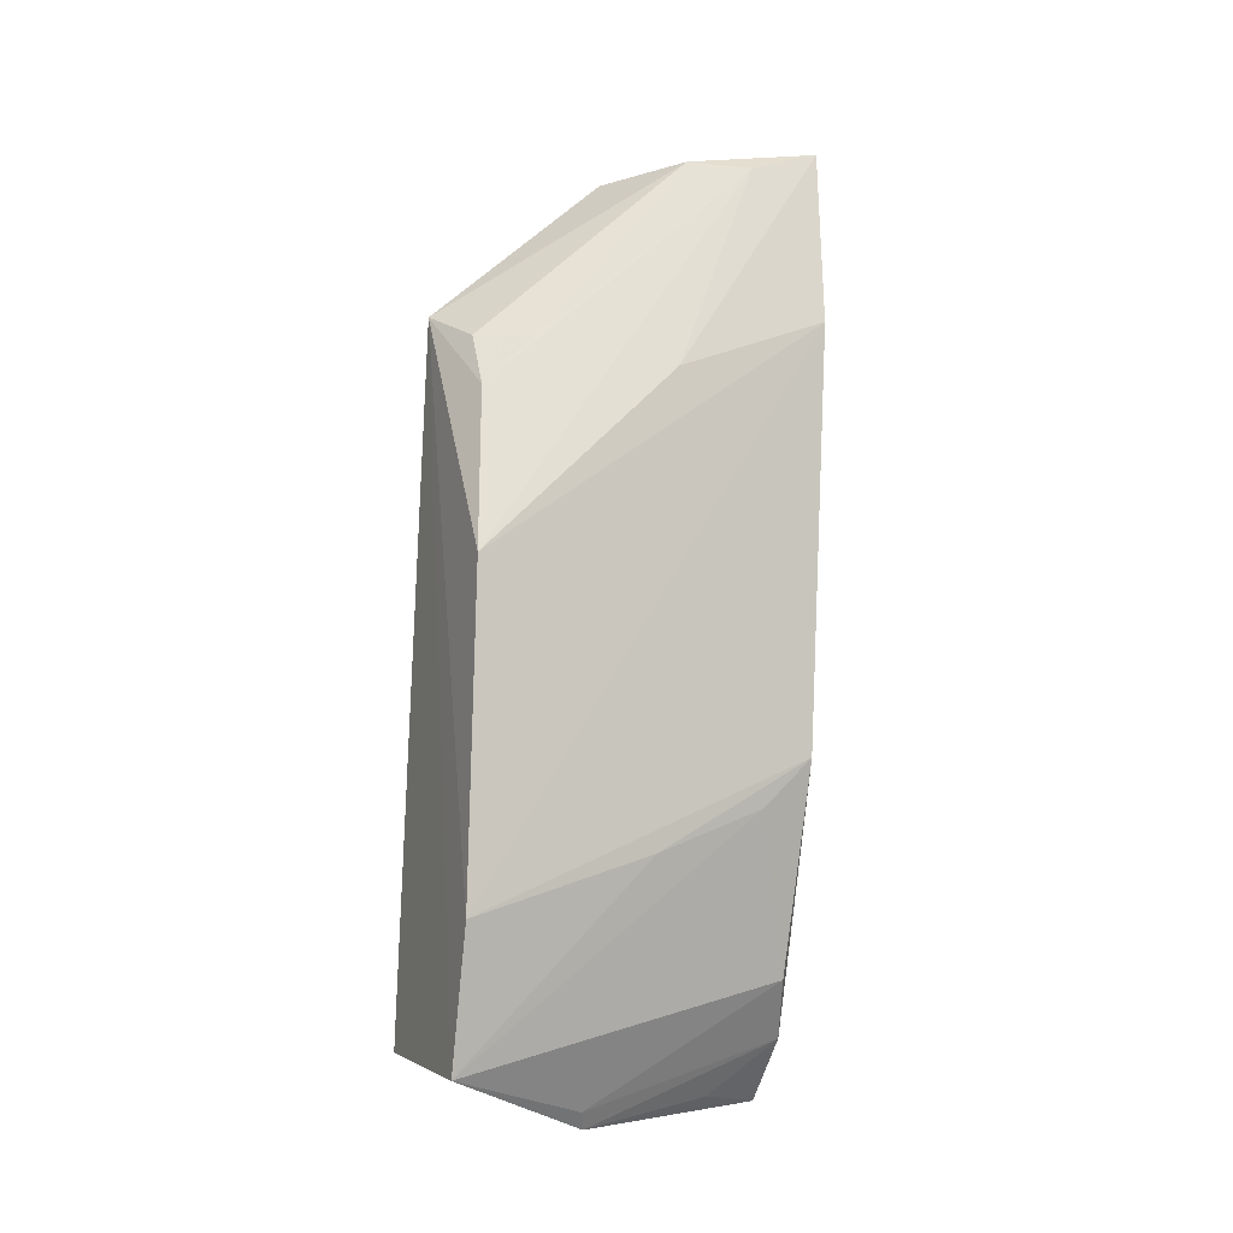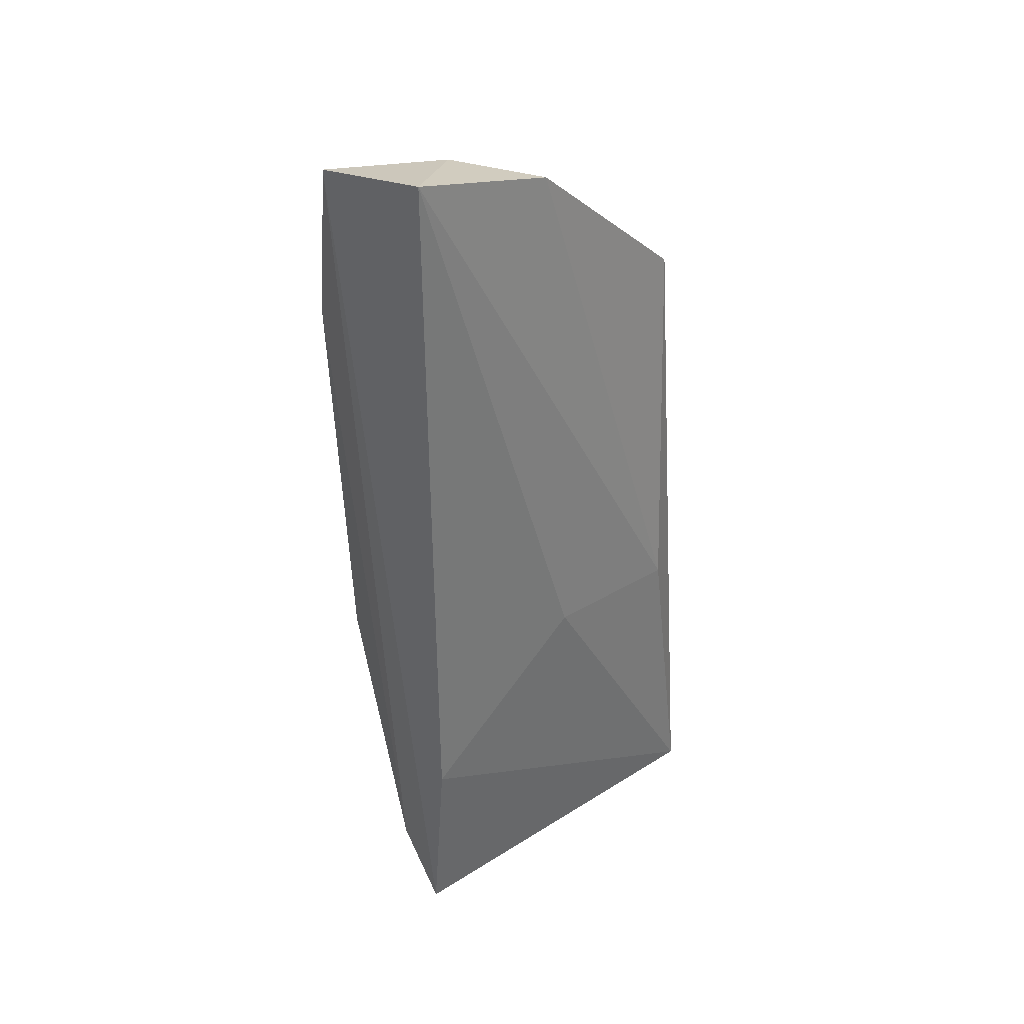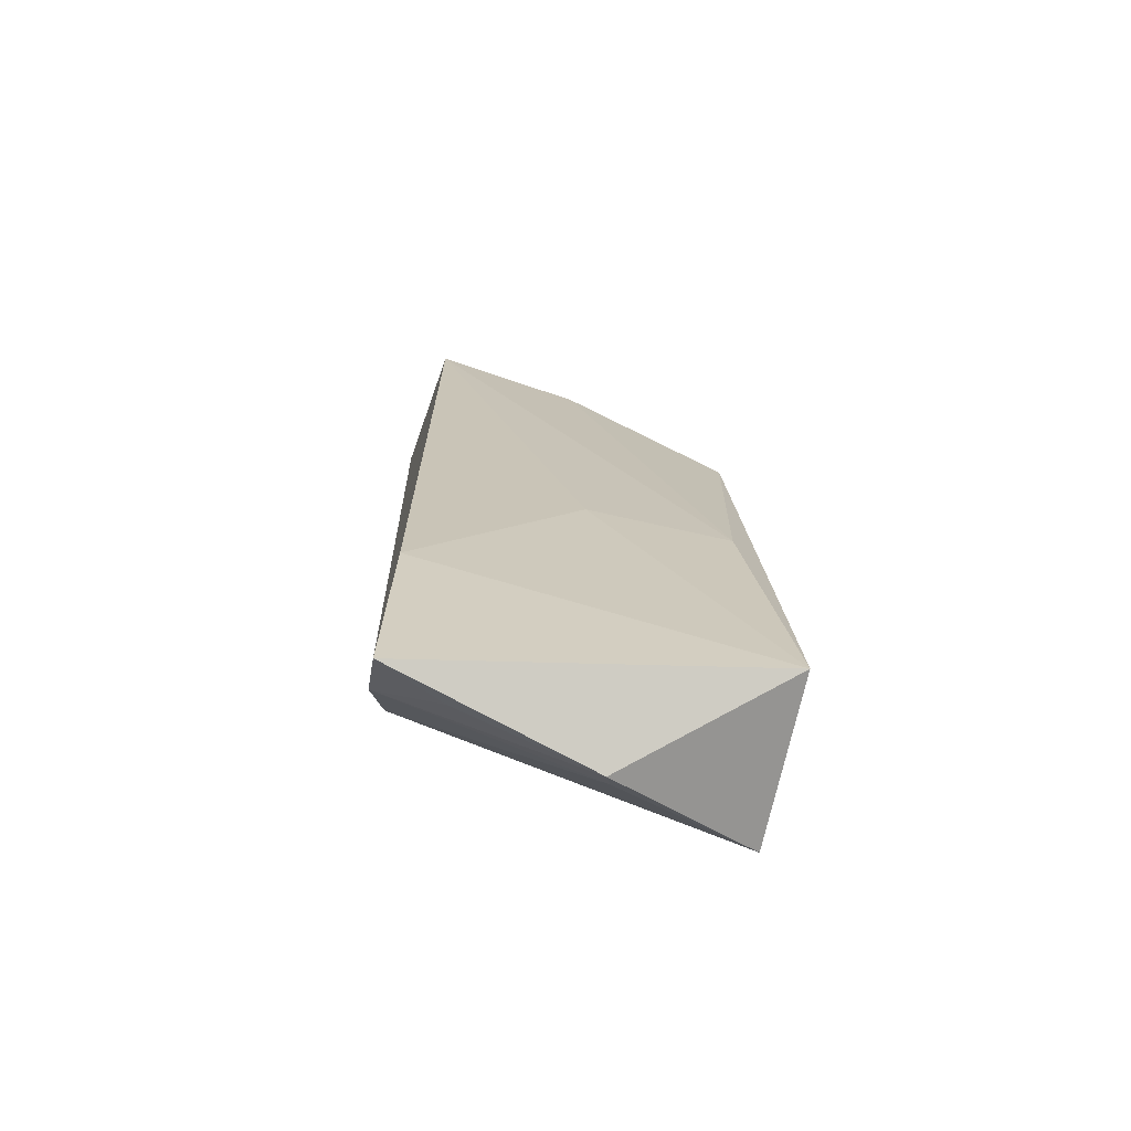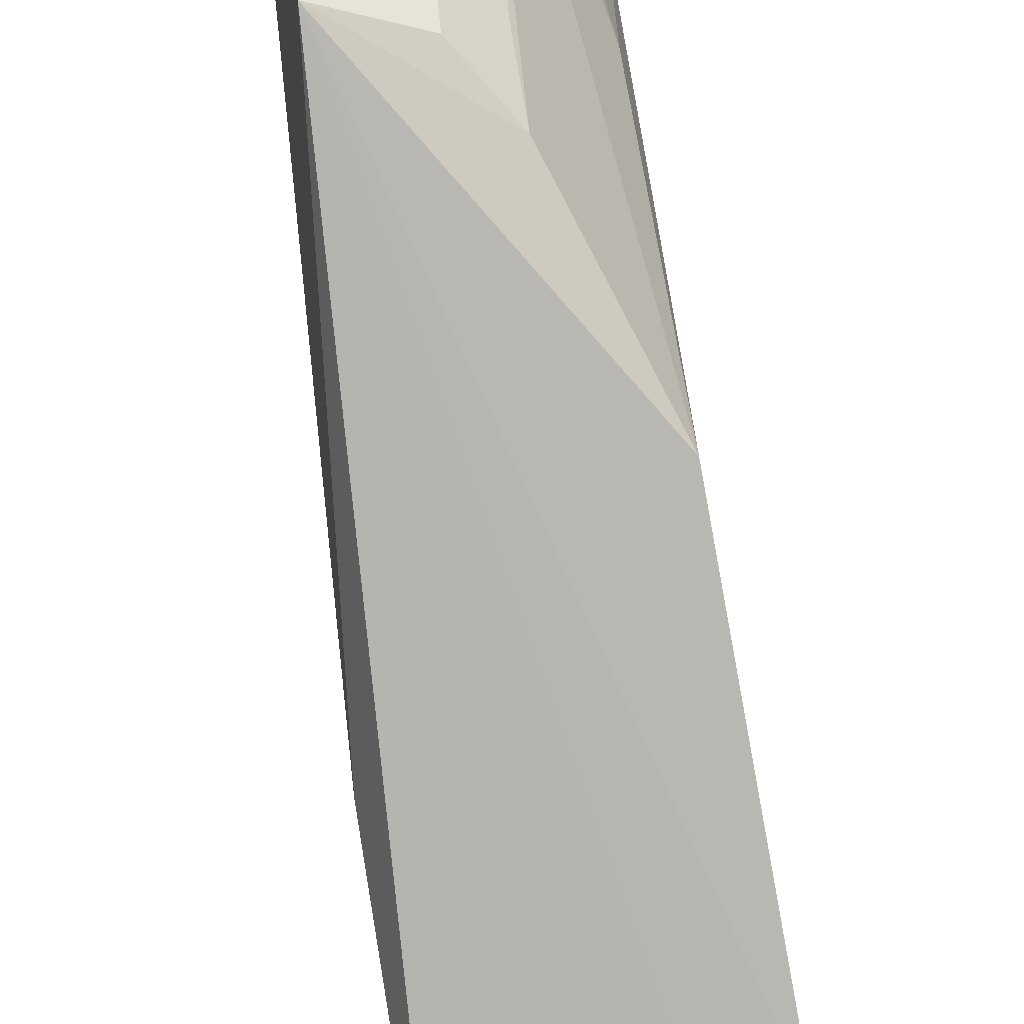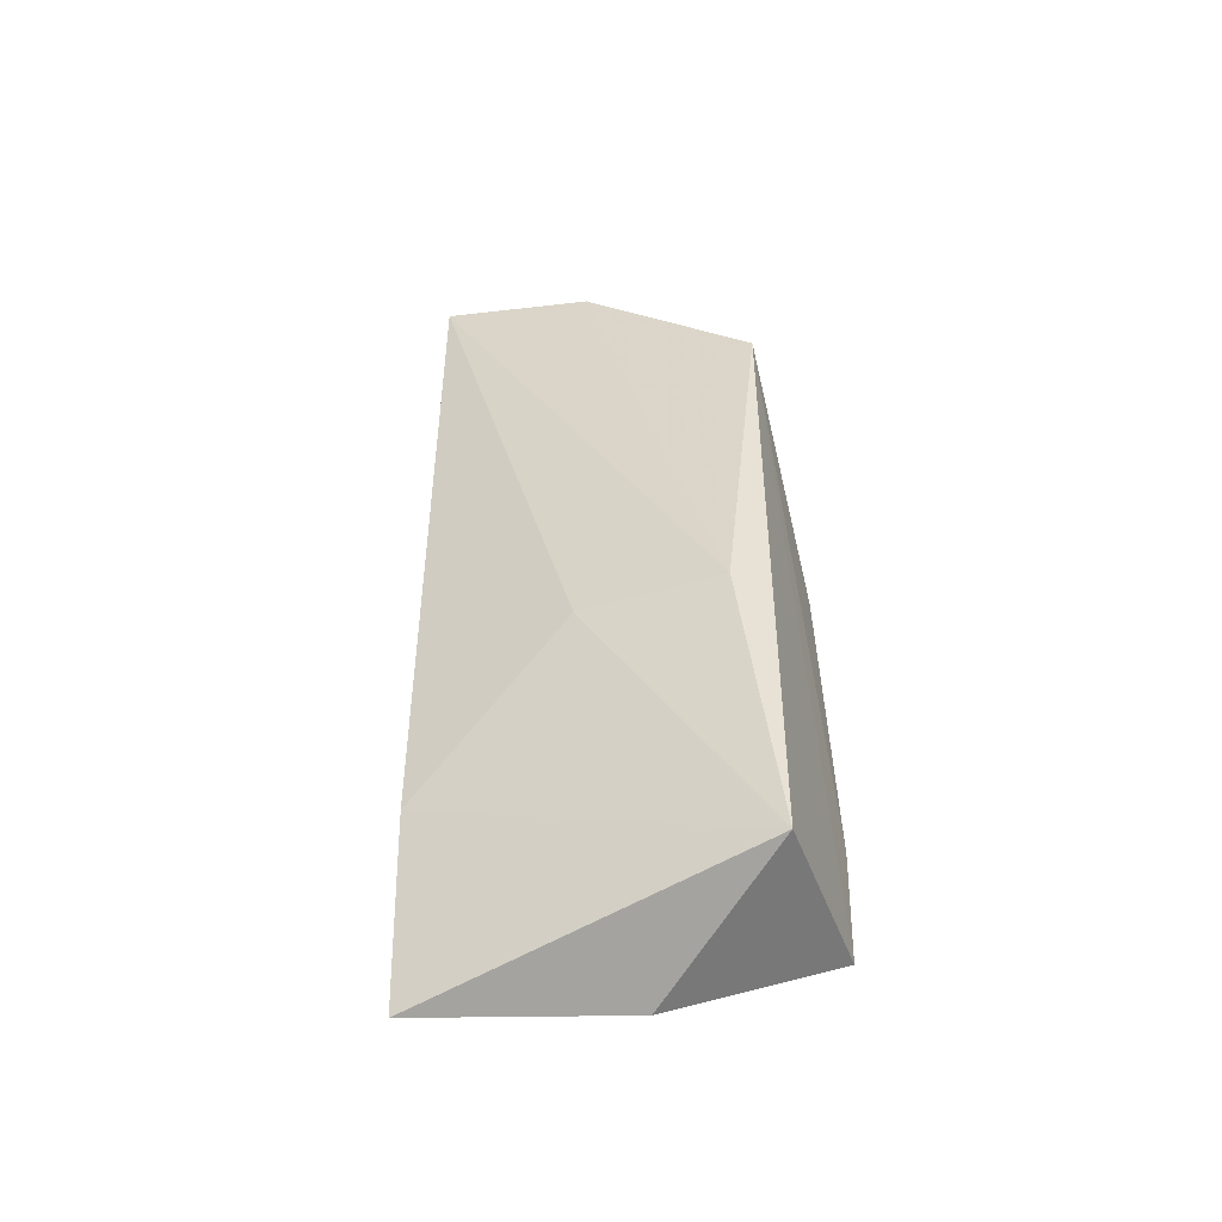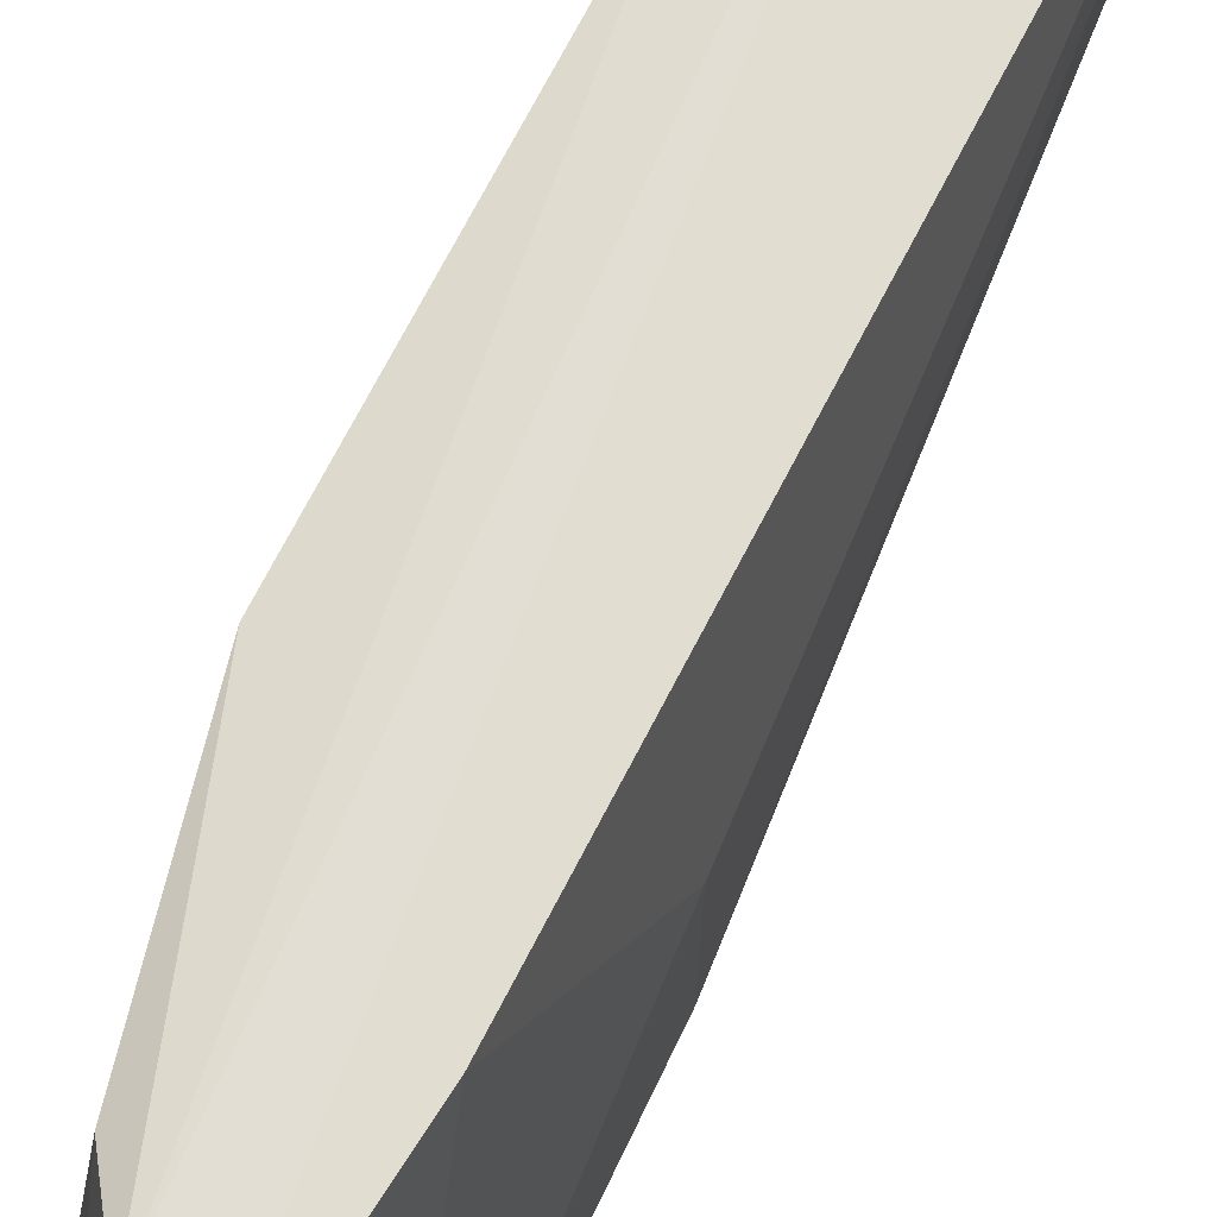
<metadata>
{"format":"obj","ext":"obj","renderer":"f3d","projection":"perspective","resolution":1024,"background":"white","views":[{"elev":-5.4,"azim":67.3,"up":"+Z"},{"elev":35.3,"azim":-130.0,"up":"+Z"},{"elev":-70.1,"azim":-102.4,"up":"+Z"},{"elev":-79.6,"azim":9.8,"up":"+Y"},{"elev":-46.7,"azim":-69.7,"up":"+Z"},{"elev":66.0,"azim":-152.9,"up":"+Y"}]}
</metadata>
<code>
v 0.04106 0.004007 0.09947
v 0.04379 -0.02458 0.06659
v 0.04373 0.001761 0.05248
v 0.03159 0.002683 0.02585
v 0.03198 -0.0246 0.08593
v 0.04176 -0.02558 0.02985
v 0.03612 0.002662 0.03109
v 0.04404 0.003033 0.08548
v 0.03954 -0.02289 0.07951
v 0.03067 0.00265 0.1013
v 0.04403 -0.02535 0.04105
v 0.02808 -0.02559 0.0304
v 0.03617 -0.01351 0.0251
v 0.03957 0.001344 0.03582
v 0.04362 -0.008899 0.08122
v 0.03741 -0.005409 0.09885
v 0.03023 0.002536 0.04222
v 0.04373 -0.01085 0.04544
v 0.02848 -0.0225 0.05528
v 0.03415 -0.002558 0.02676
v 0.03736 -0.0141 0.02656
v 0.04043 -0.00128 0.09798
v 0.03692 -0.02274 0.08371
v 0.0313 -0.01027 0.09805
v 0.04345 -0.00212 0.04869
v 0.0285 -0.01072 0.05559
v 0.03948 -0.01868 0.08359
f 7 4 1
f 8 7 1
f 8 3 7
f 9 5 2
f 11 2 5
f 11 5 6
f 11 8 2
f 11 3 8
f 12 6 5
f 13 12 4
f 13 6 12
f 14 7 3
f 15 8 1
f 15 2 8
f 16 1 10
f 17 10 1
f 17 1 4
f 17 4 12
f 18 11 6
f 18 3 11
f 19 12 5
f 20 13 4
f 20 4 7
f 20 7 13
f 21 13 7
f 21 7 14
f 21 14 6
f 21 6 13
f 22 9 2
f 22 2 15
f 22 15 1
f 22 1 16
f 23 16 5
f 23 5 9
f 24 16 10
f 24 5 16
f 24 19 5
f 24 10 19
f 25 14 3
f 25 3 18
f 25 18 6
f 25 6 14
f 26 17 12
f 26 12 19
f 26 19 10
f 26 10 17
f 27 22 16
f 27 16 23
f 27 23 9
f 27 9 22

</code>
